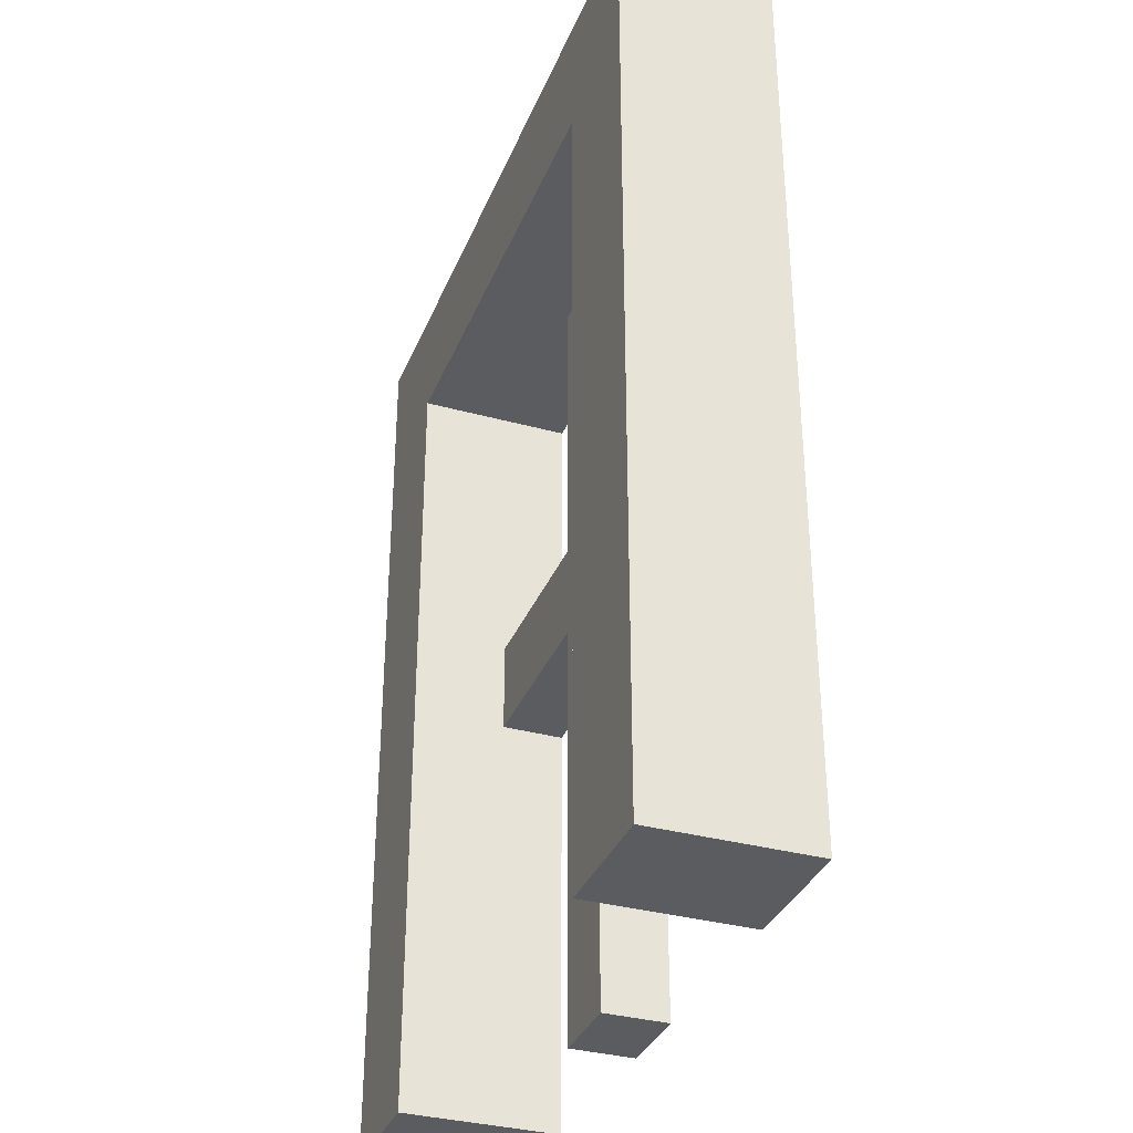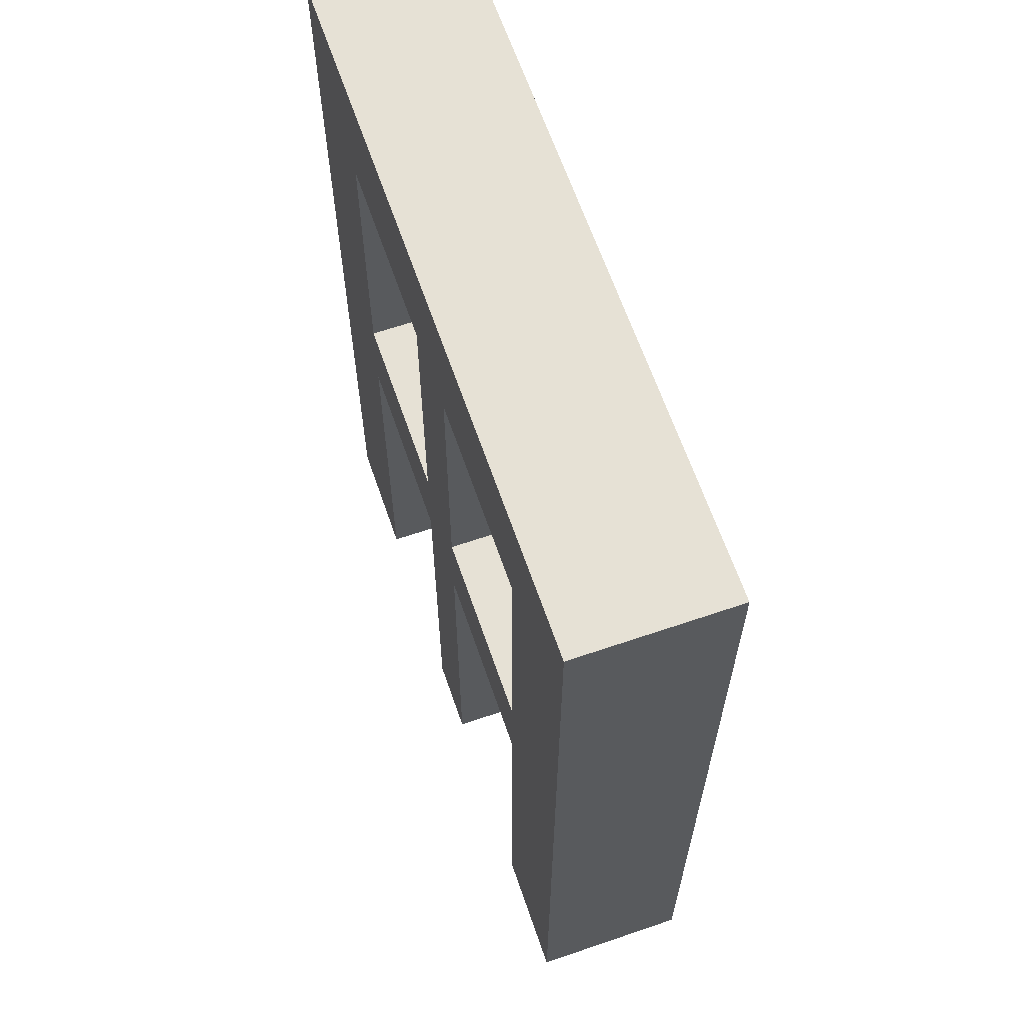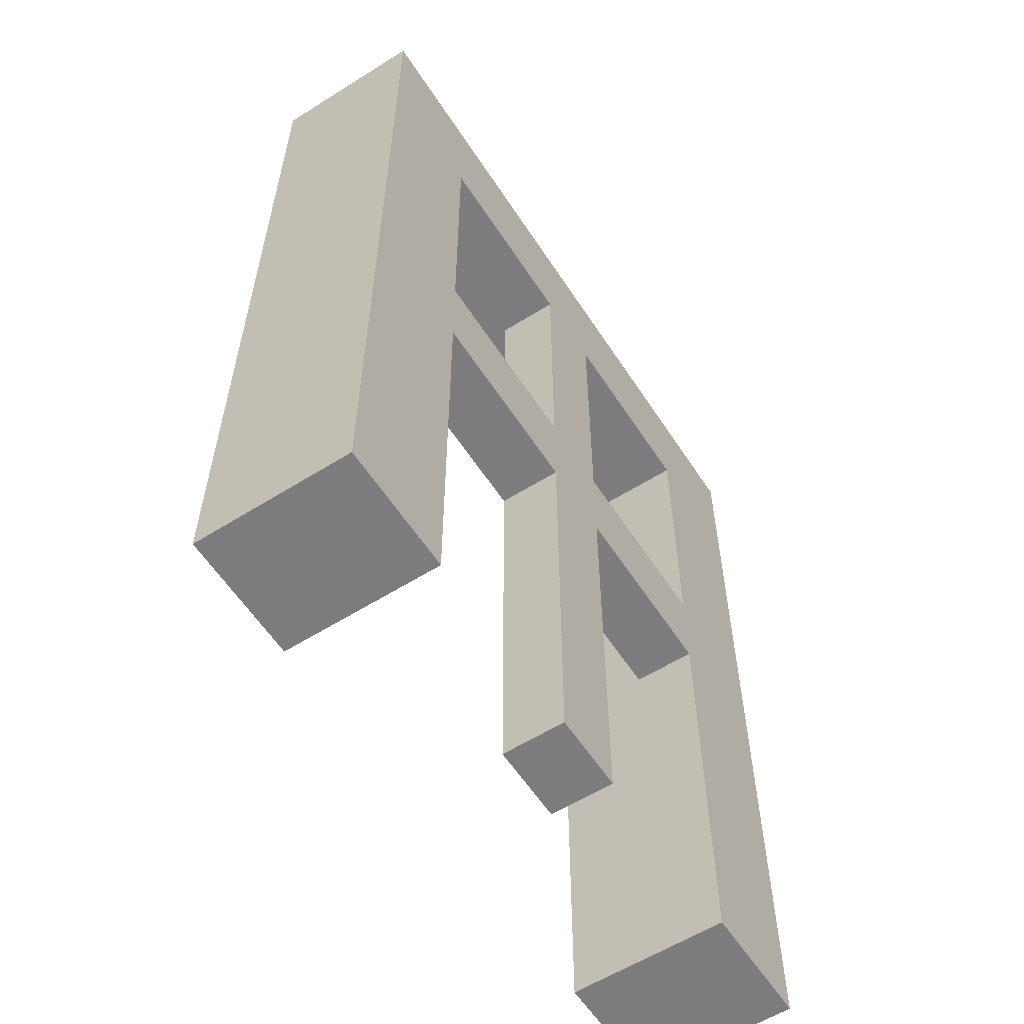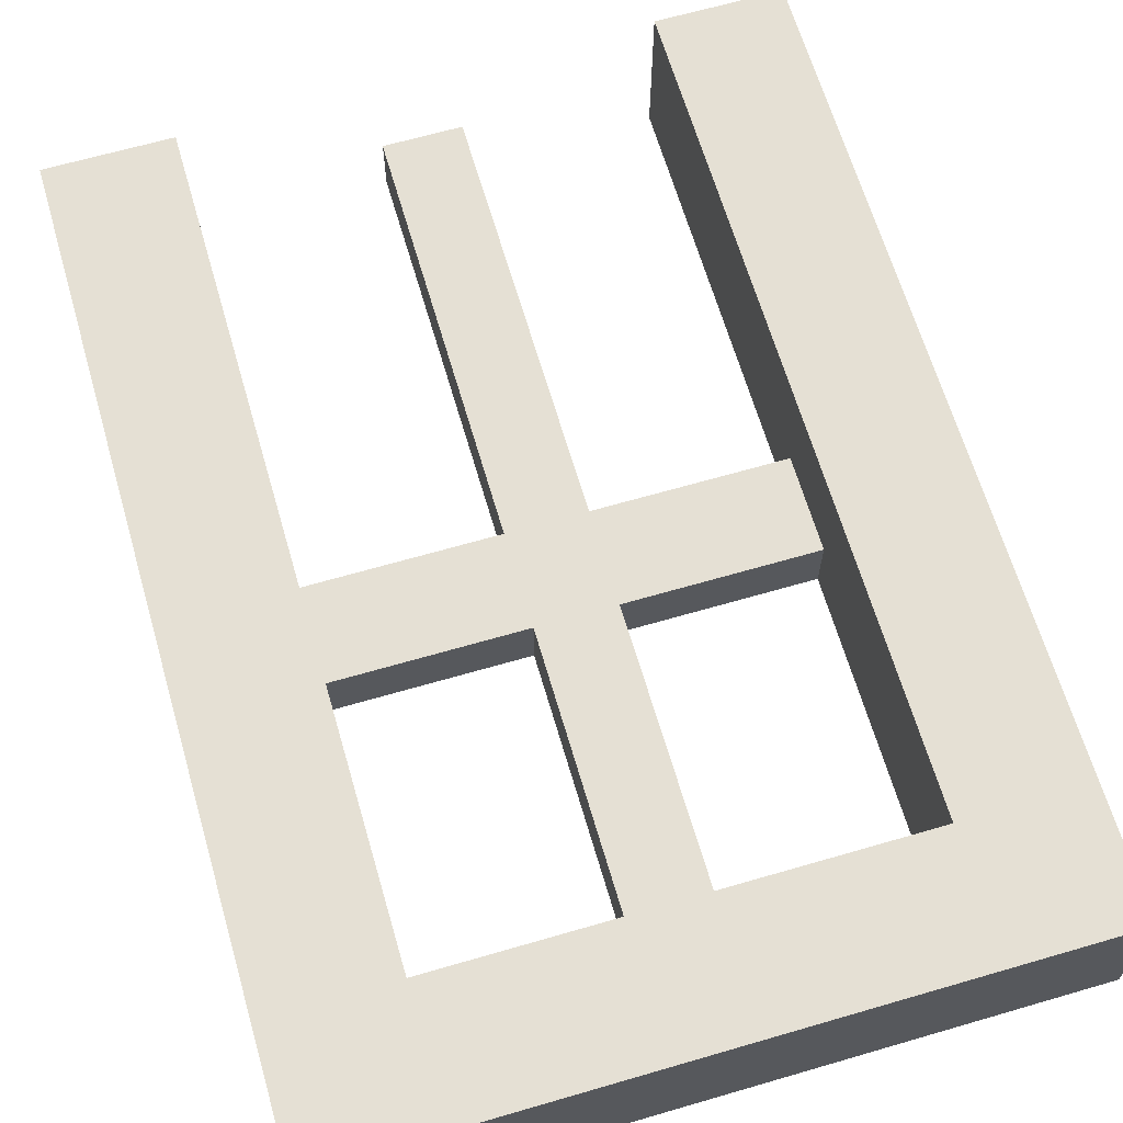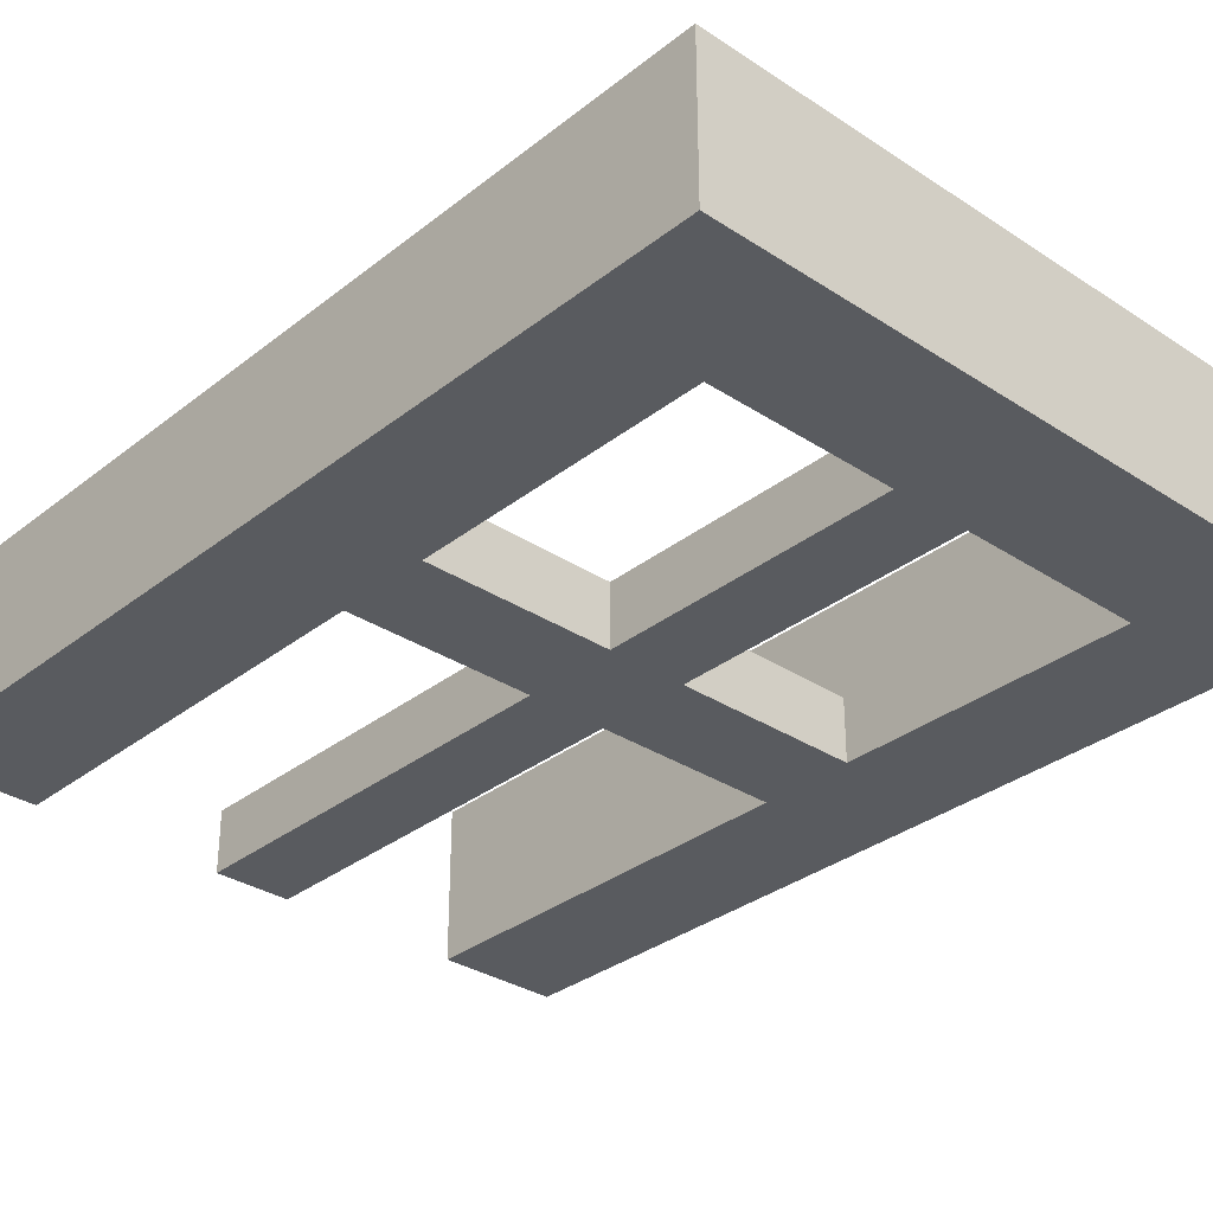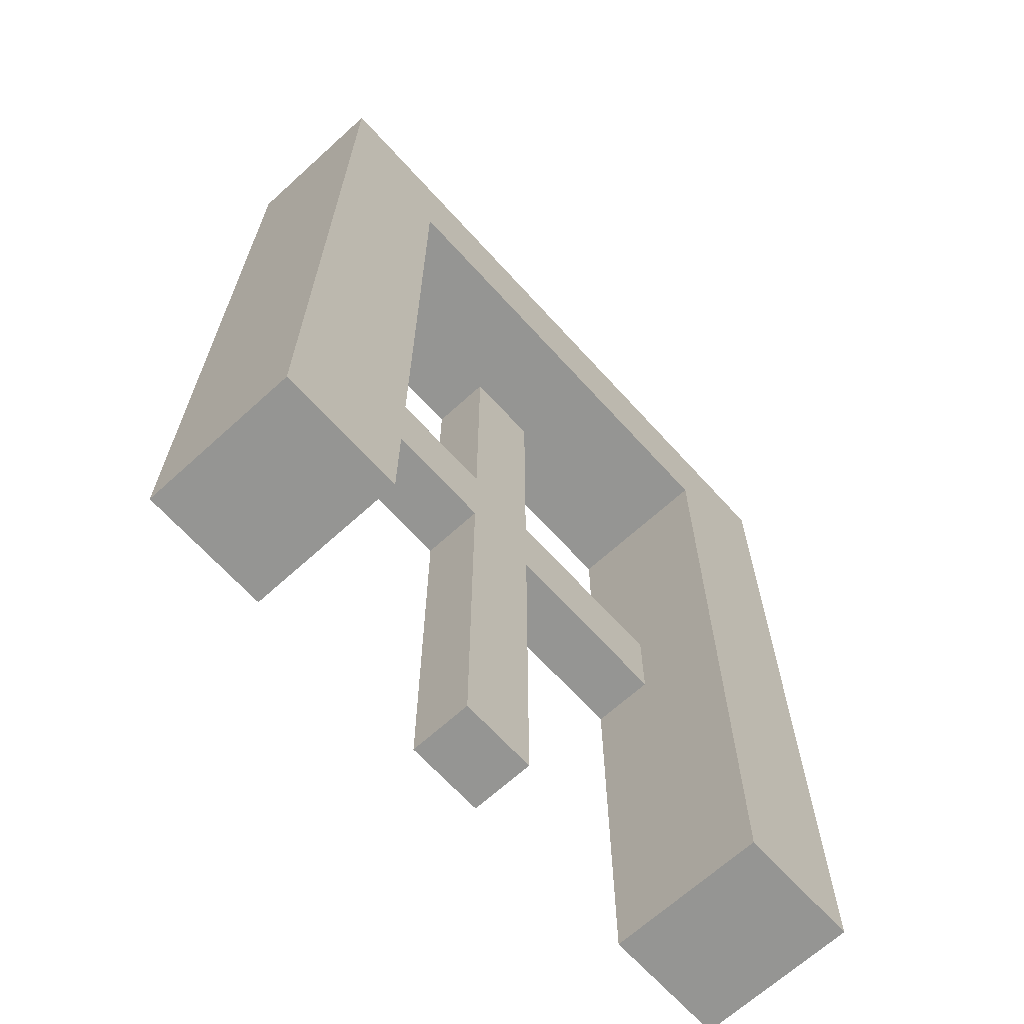
<metadata>
{"format":"obj","ext":"obj","renderer":"f3d","projection":"perspective","resolution":1024,"background":"white","views":[{"elev":-34.5,"azim":69.8,"up":"+Y"},{"elev":64.1,"azim":-109.0,"up":"+Y"},{"elev":-58.9,"azim":122.9,"up":"+Y"},{"elev":65.4,"azim":163.7,"up":"+Z"},{"elev":-32.2,"azim":137.5,"up":"+Z"},{"elev":-67.3,"azim":-47.7,"up":"+Y"}]}
</metadata>
<code>
o
v -0.6 0 2.1
v -0.6 0 1.1
v -0.6 6 2.1
v -0.6 6 1.1
v 1.4 0 1.5
v 1.4 0 1.1
v 1.4 2.7 1.5
v 1.4 2.7 1.1
v 1.4 3.3 1.5
v 1.4 3.3 1.1
v 1.4 5.2 1.5
v 1.4 5.2 1.1
v 3.1 0 2.1
v 3.1 0 1.1
v 3.1 2.7 1.5
v 3.1 2.7 1.1
v 3.1 3.3 1.5
v 3.1 3.3 1.1
v 3.1 5.2 2.1
v 3.1 5.2 1.1
v 0.2 0 2.1
v 0.2 0 1.1
v 0.2 2.7 1.5
v 0.2 2.7 1.1
v 0.2 3.3 1.5
v 0.2 3.3 1.1
v 0.2 5.2 2.1
v 0.2 5.2 1.1
v 1.9 0 1.5
v 1.9 0 1.1
v 1.9 2.7 1.5
v 1.9 2.7 1.1
v 1.9 3.3 1.5
v 1.9 3.3 1.1
v 1.9 5.2 1.5
v 1.9 5.2 1.1
v 3.9 0 2.1
v 3.9 0 1.1
v 3.9 6 2.1
v 3.9 6 1.1
v -0.6 0 2.1
v -0.6 6 2.1
v 0.2 0 2.1
v 0.2 5.2 2.1
v 3.1 0 2.1
v 3.1 5.2 2.1
v 3.9 0 2.1
v 3.9 6 2.1
v 0.2 2.7 1.5
v 0.2 3.3 1.5
v 1.4 0 1.5
v 1.4 2.7 1.5
v 1.4 3.3 1.5
v 1.4 5.2 1.5
v 1.9 0 1.5
v 1.9 2.7 1.5
v 1.9 3.3 1.5
v 1.9 5.2 1.5
v 3.1 2.7 1.5
v 3.1 3.3 1.5
v -0.6 0 1.1
v -0.6 6 1.1
v 0.2 0 1.1
v 0.2 2.7 1.1
v 0.2 3.3 1.1
v 0.2 5.2 1.1
v 1.4 0 1.1
v 1.4 2.7 1.1
v 1.4 3.3 1.1
v 1.4 5.2 1.1
v 1.9 0 1.1
v 1.9 2.7 1.1
v 1.9 3.3 1.1
v 1.9 5.2 1.1
v 3.1 0 1.1
v 3.1 2.7 1.1
v 3.1 3.3 1.1
v 3.1 5.2 1.1
v 3.9 0 1.1
v 3.9 6 1.1
v -0.6 0 2.1
v 0.2 0 2.1
v 3.1 0 2.1
v 3.9 0 2.1
v 1.4 0 1.5
v 1.9 0 1.5
v -0.6 0 1.1
v 0.2 0 1.1
v 1.4 0 1.1
v 1.9 0 1.1
v 3.1 0 1.1
v 3.9 0 1.1
v 0.2 2.7 1.5
v 1.4 2.7 1.5
v 1.9 2.7 1.5
v 3.1 2.7 1.5
v 0.2 2.7 1.1
v 1.4 2.7 1.1
v 1.9 2.7 1.1
v 3.1 2.7 1.1
v 0.2 5.2 2.1
v 3.1 5.2 2.1
v 1.4 5.2 1.5
v 1.9 5.2 1.5
v 0.2 5.2 1.1
v 1.4 5.2 1.1
v 1.9 5.2 1.1
v 3.1 5.2 1.1
v 0.2 3.3 1.5
v 1.4 3.3 1.5
v 1.9 3.3 1.5
v 3.1 3.3 1.5
v 0.2 3.3 1.1
v 1.4 3.3 1.1
v 1.9 3.3 1.1
v 3.1 3.3 1.1
v -0.6 6 2.1
v 3.9 6 2.1
v -0.6 6 1.1
v 3.9 6 1.1
f 3 2 1
f 4 2 3
f 7 6 5
f 8 6 7
f 11 10 9
f 12 10 11
f 15 14 13
f 16 14 15
f 17 15 13
f 19 17 13
f 19 18 17
f 20 18 19
f 21 22 23
f 23 22 24
f 21 23 25
f 21 25 27
f 25 26 27
f 27 26 28
f 29 30 31
f 31 30 32
f 33 34 35
f 35 34 36
f 37 38 39
f 39 38 40
f 43 42 41
f 44 42 43
f 46 42 44
f 47 46 45
f 48 42 46
f 48 46 47
f 52 50 49
f 53 50 52
f 55 52 51
f 55 54 53
f 55 53 52
f 56 54 55
f 57 54 56
f 58 54 57
f 59 57 56
f 60 57 59
f 61 62 63
f 63 62 64
f 64 62 65
f 65 62 66
f 64 65 68
f 68 65 69
f 66 62 70
f 68 69 71
f 69 70 71
f 67 68 71
f 71 70 72
f 72 70 73
f 70 62 74
f 73 70 74
f 72 73 76
f 76 73 77
f 74 62 78
f 76 77 79
f 77 78 79
f 75 76 79
f 78 62 80
f 79 78 80
f 87 82 81
f 88 82 87
f 89 86 85
f 90 86 89
f 91 84 83
f 92 84 91
f 97 94 93
f 98 94 97
f 99 96 95
f 100 96 99
f 103 102 101
f 104 102 103
f 105 103 101
f 106 103 105
f 107 102 104
f 108 102 107
f 109 110 113
f 113 110 114
f 111 112 115
f 115 112 116
f 117 118 119
f 119 118 120

</code>
